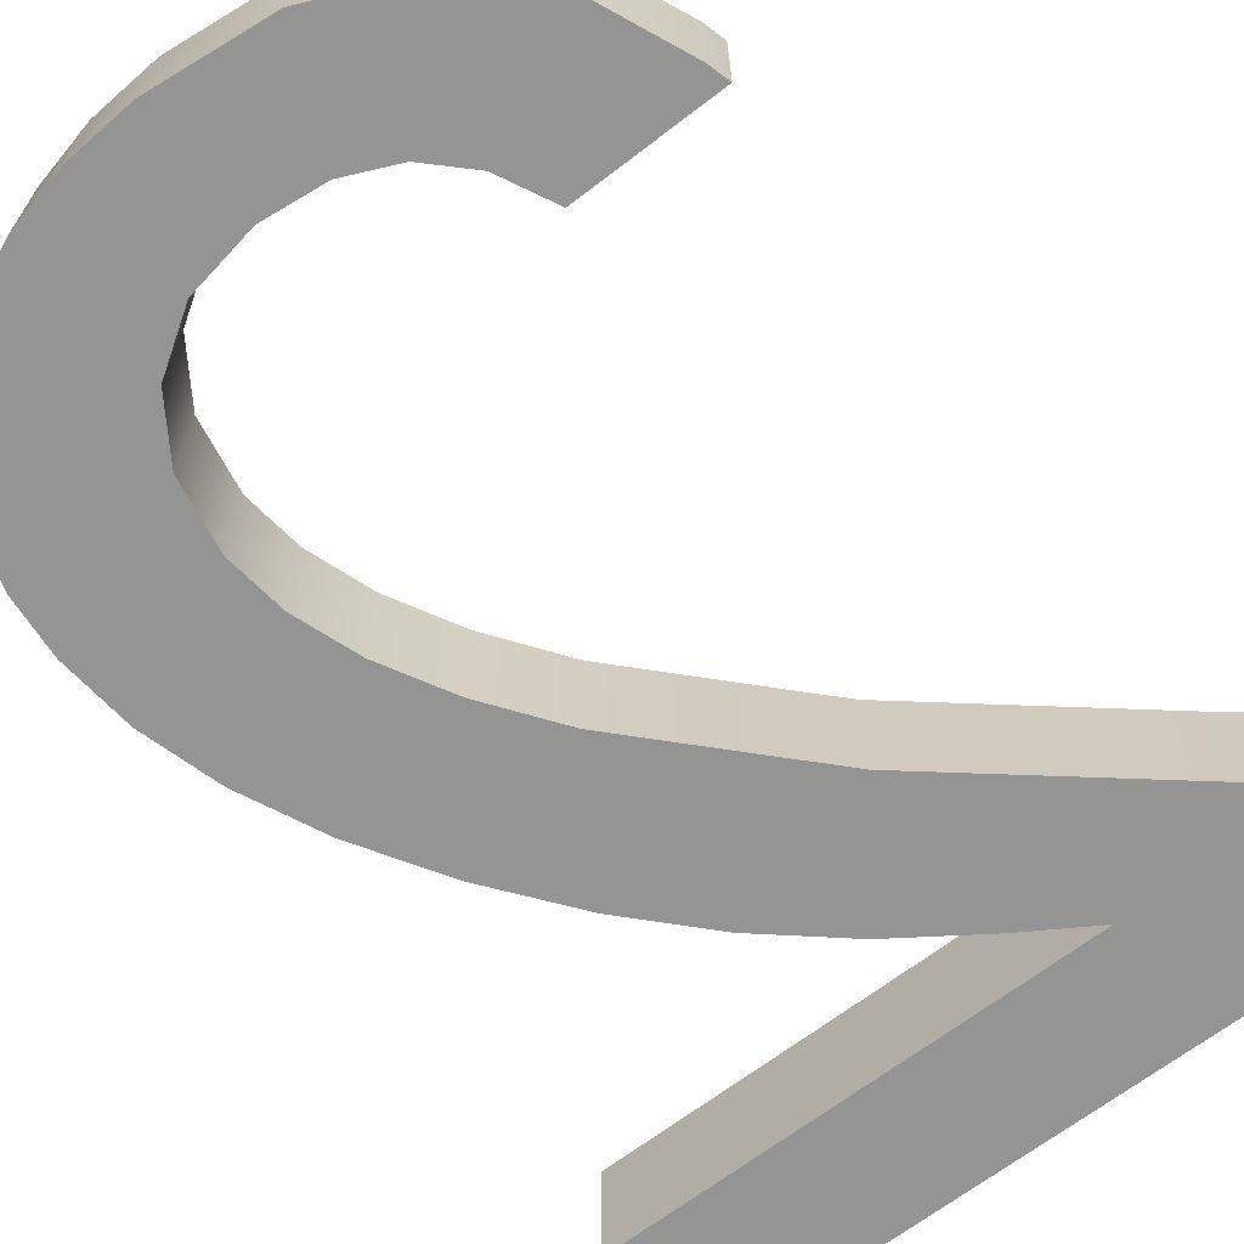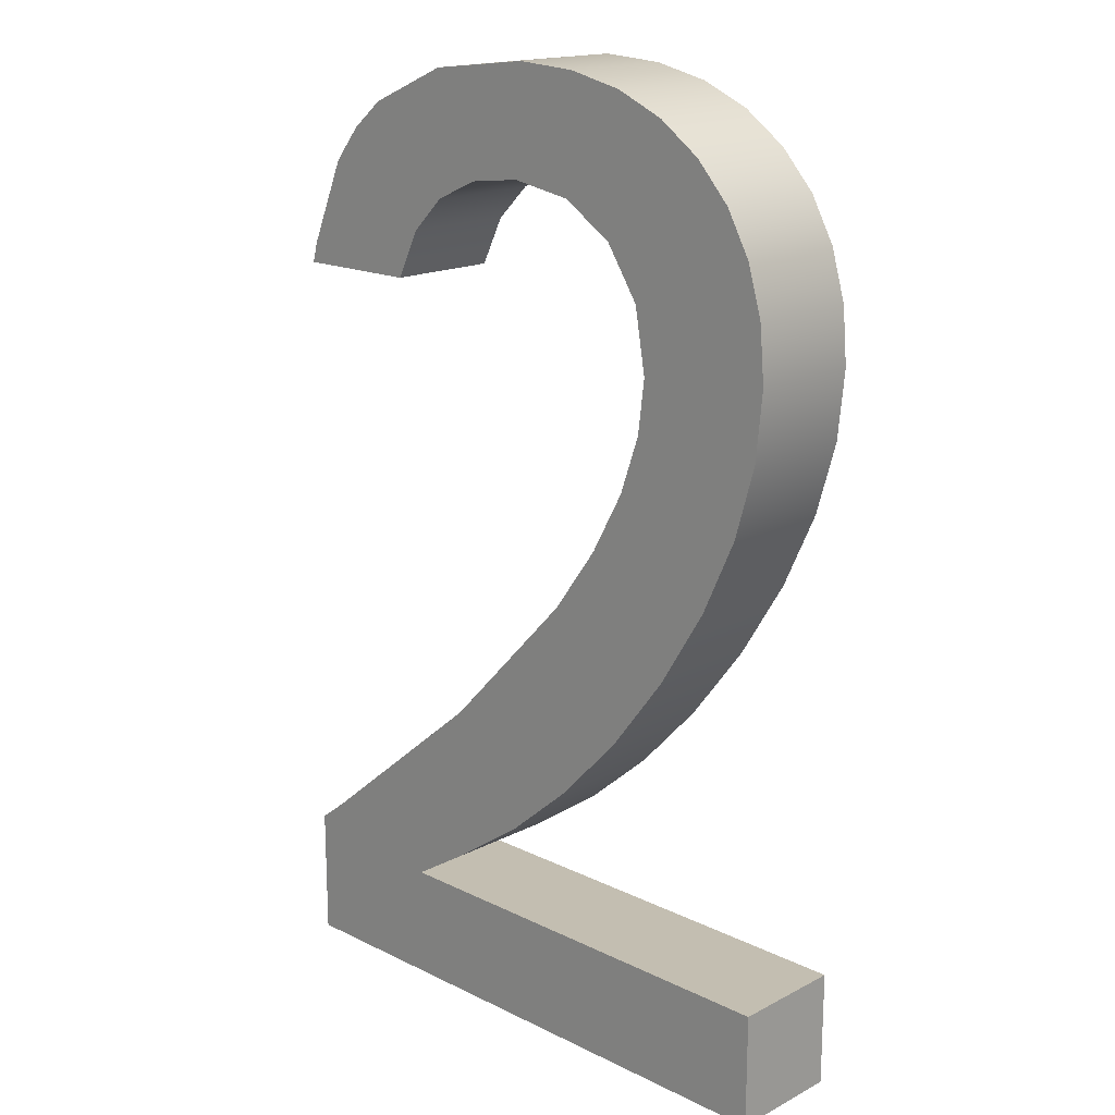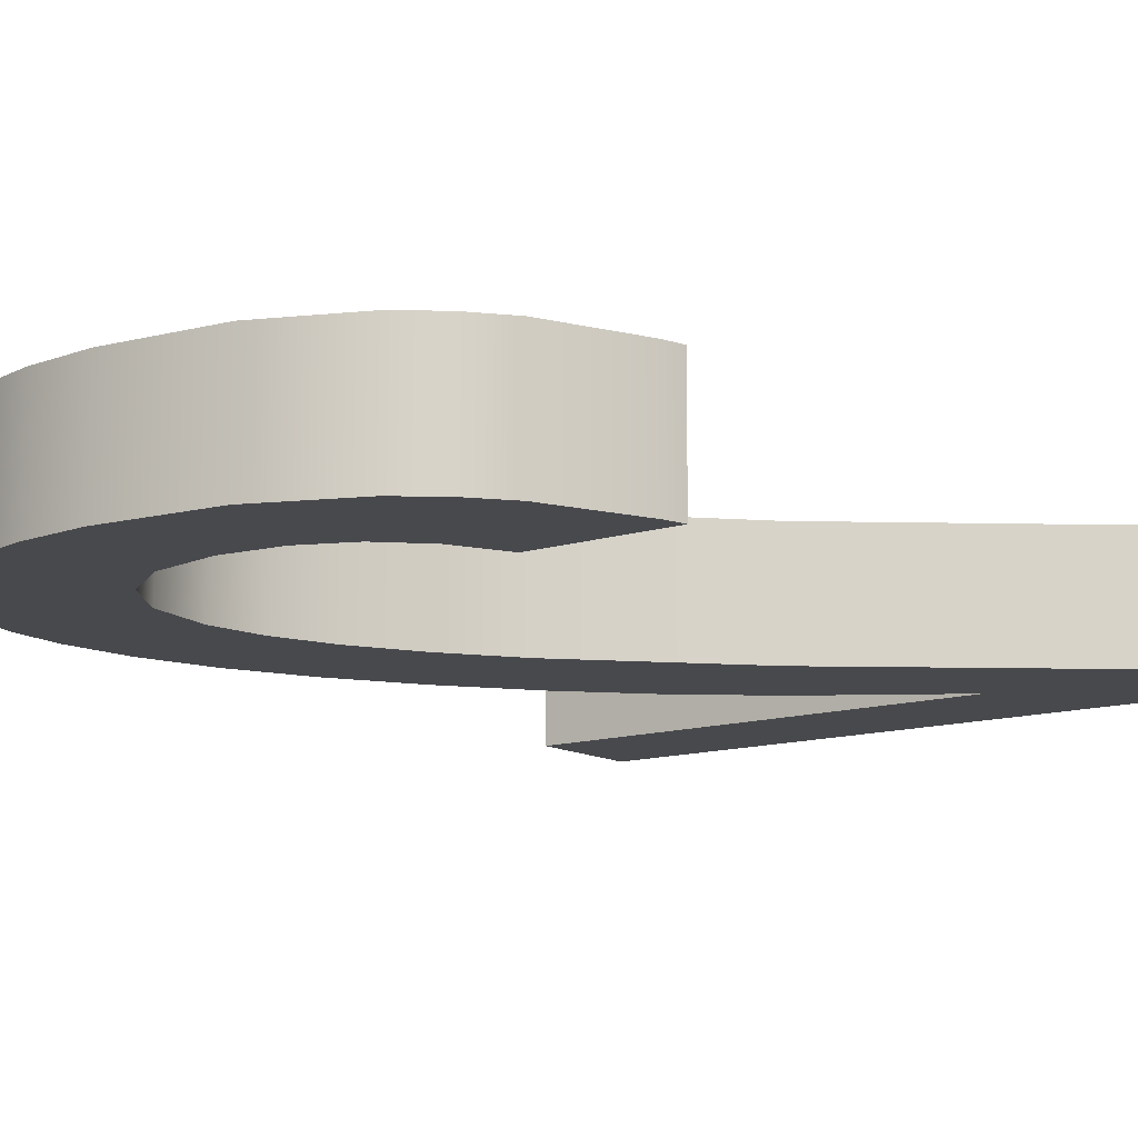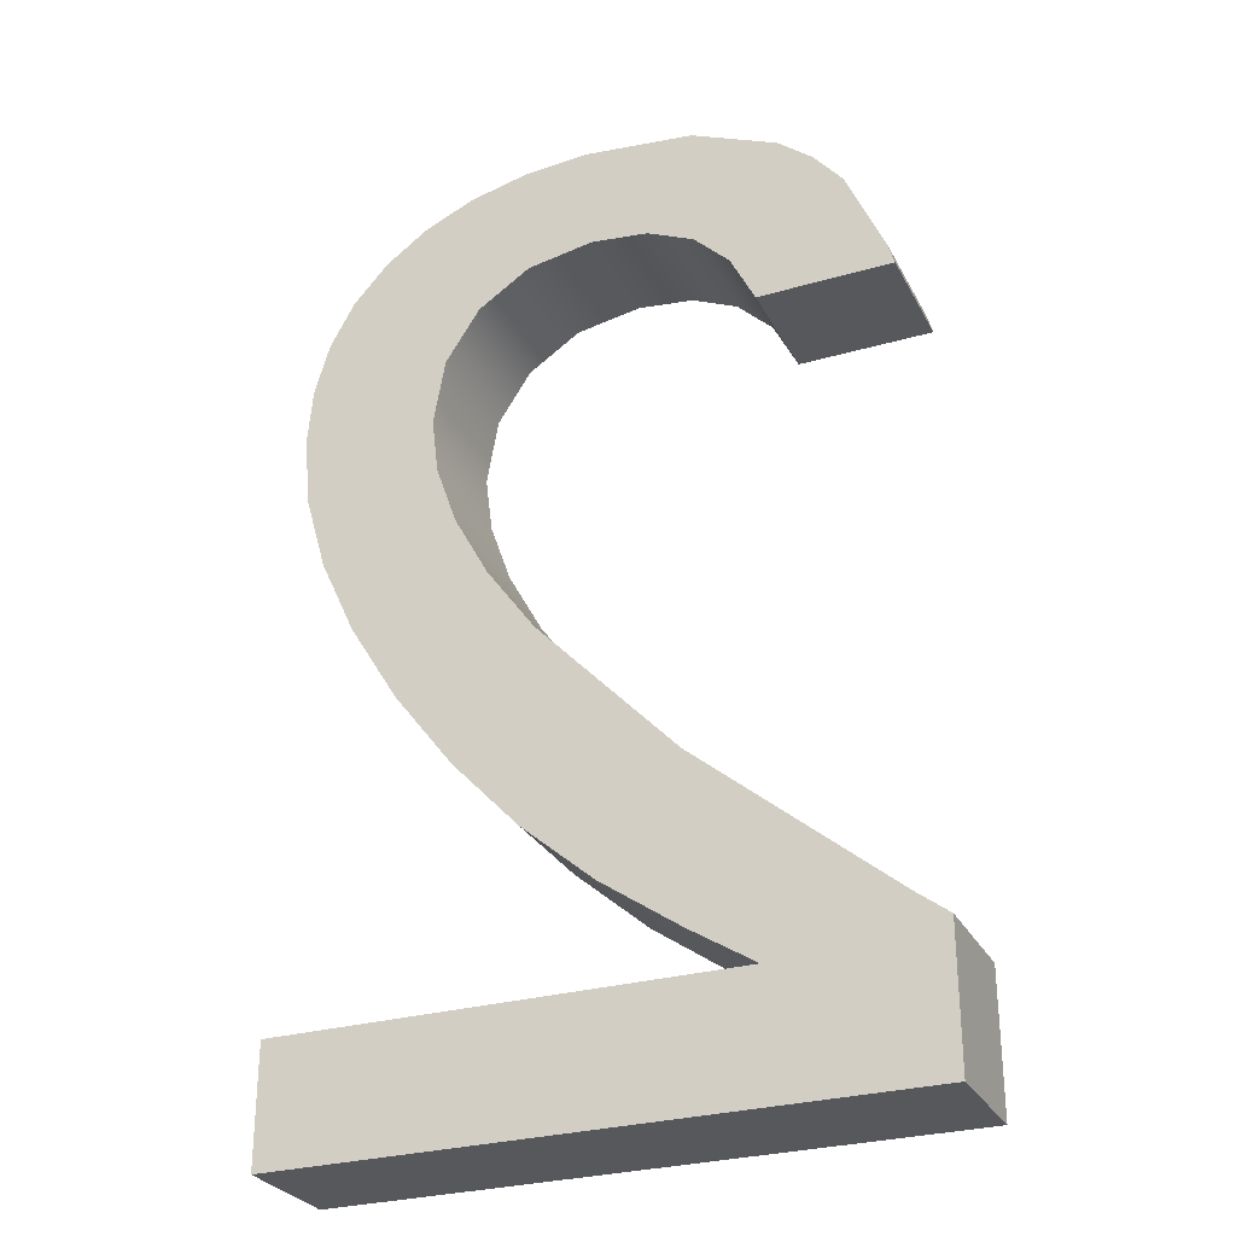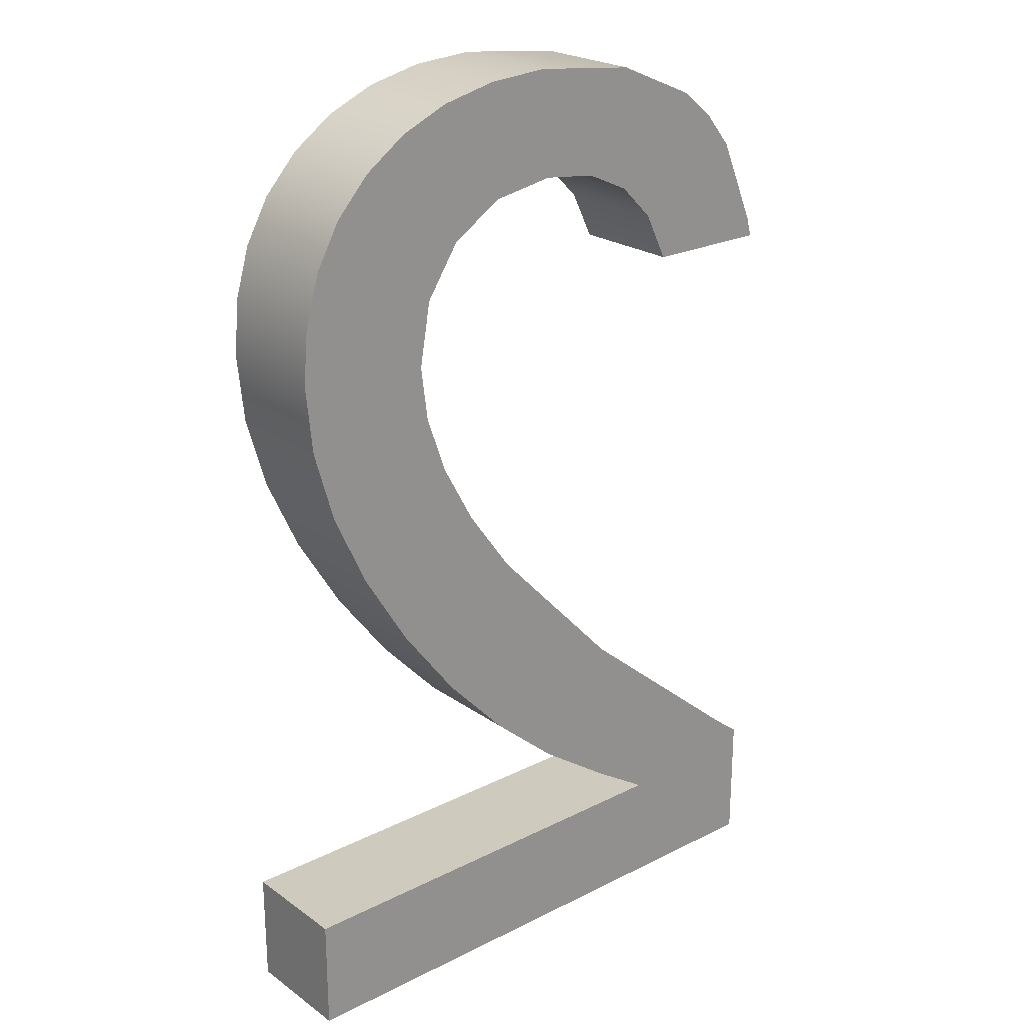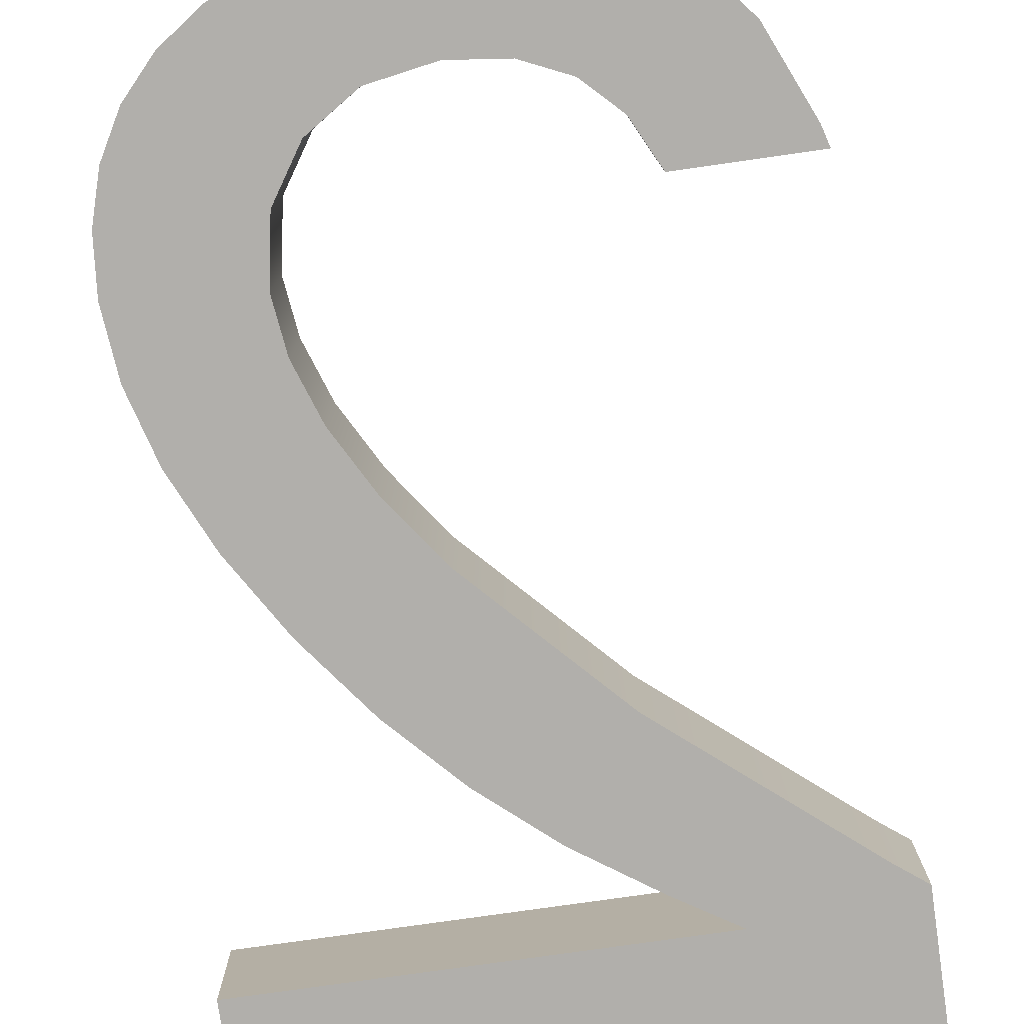
<metadata>
{"format":"obj","ext":"obj","renderer":"f3d","projection":"perspective","resolution":1024,"background":"white","views":[{"elev":-67.0,"azim":-142.4,"up":"+Z"},{"elev":17.2,"azim":44.2,"up":"+Y"},{"elev":-12.5,"azim":-143.1,"up":"+Z"},{"elev":-28.8,"azim":-156.7,"up":"+Y"},{"elev":23.2,"azim":139.7,"up":"+Y"},{"elev":-78.2,"azim":-171.9,"up":"+Z"}]}
</metadata>
<code>
o mesh78/mesh78-geometry#mesh78-geometry
v 0.4459 -0.292 0.2179
v 0.4472 -0.2922 0.2179
v 0.4458 -0.2922 0.2179
v 0.4463 -0.2911 0.2179
v 0.4472 -0.2922 0.2191
v 0.4459 -0.292 0.2191
v 0.4463 -0.2911 0.2191
v 0.4466 -0.2907 0.2179
v 0.4458 -0.2922 0.2191
v 0.4474 -0.2917 0.2179
v 0.4466 -0.2907 0.2191
v 0.4469 -0.2904 0.2179
v 0.4474 -0.2917 0.2191
v 0.4478 -0.29 0.2179
v 0.4478 -0.2913 0.2191
v 0.4478 -0.29 0.2191
v 0.4478 -0.2913 0.2179
v 0.4469 -0.2904 0.2191
v 0.4483 -0.2911 0.2179
v 0.4483 -0.2911 0.2191
v 0.449 -0.2899 0.2179
v 0.449 -0.2899 0.2191
v 0.4489 -0.291 0.2179
v 0.4489 -0.291 0.2191
v 0.4496 -0.2911 0.2179
v 0.4496 -0.2899 0.2179
v 0.4496 -0.2911 0.2191
v 0.4496 -0.2899 0.2191
v 0.4501 -0.2915 0.2179
v 0.4501 -0.2915 0.2191
v 0.4502 -0.2901 0.2179
v 0.4502 -0.2901 0.2191
v 0.4504 -0.292 0.2179
v 0.4507 -0.2903 0.2179
v 0.4504 -0.292 0.2191
v 0.4507 -0.2903 0.2191
v 0.4506 -0.2927 0.2179
v 0.4512 -0.2906 0.2179
v 0.4506 -0.2927 0.2191
v 0.4508 -0.2956 0.2179
v 0.4512 -0.2906 0.2191
v 0.4508 -0.2956 0.2191
v 0.4505 -0.2932 0.2179
v 0.4515 -0.291 0.2191
v 0.4513 -0.2948 0.2179
v 0.4505 -0.2932 0.2191
v 0.4503 -0.2939 0.2179
v 0.4513 -0.2948 0.2191
v 0.4515 -0.291 0.2179
v 0.4503 -0.2939 0.2191
v 0.4502 -0.2964 0.2179
v 0.4518 -0.2915 0.2191
v 0.4517 -0.294 0.2191
v 0.4517 -0.294 0.2179
v 0.4502 -0.2964 0.2191
v 0.4499 -0.2945 0.2179
v 0.4518 -0.2915 0.2179
v 0.4499 -0.2945 0.2191
v 0.4495 -0.2971 0.2179
v 0.4495 -0.2971 0.2191
v 0.4519 -0.292 0.2191
v 0.4519 -0.2933 0.2191
v 0.4519 -0.2933 0.2179
v 0.4494 -0.2952 0.2179
v 0.4519 -0.292 0.2179
v 0.4494 -0.2952 0.2191
v 0.4488 -0.2978 0.2179
v 0.452 -0.2926 0.2191
v 0.452 -0.2926 0.2179
v 0.4488 -0.2978 0.2191
v 0.448 -0.2967 0.2179
v 0.448 -0.2967 0.2191
v 0.448 -0.2983 0.2179
v 0.448 -0.2983 0.2191
v 0.4473 -0.2987 0.2179
v 0.4473 -0.2987 0.2191
v 0.446 -0.2983 0.2191
v 0.446 -0.2983 0.2179
v 0.4457 -0.2999 0.2179
v 0.4457 -0.2986 0.2191
v 0.452 -0.2987 0.2179
v 0.4457 -0.2986 0.2179
v 0.452 -0.2999 0.2179
v 0.452 -0.2999 0.2191
v 0.452 -0.2987 0.2191
v 0.4457 -0.2999 0.2191
f 1 2 3
f 2 1 4
f 3 2 1
f 4 1 2
f 5 3 2
f 2 3 5
f 3 6 1
f 1 6 3
f 1 7 4
f 4 7 1
f 2 4 8
f 8 4 2
f 3 5 9
f 9 5 3
f 10 5 2
f 2 5 10
f 6 3 9
f 9 3 6
f 7 1 6
f 6 1 7
f 11 4 7
f 7 4 11
f 4 11 8
f 8 11 4
f 2 8 12
f 12 8 2
f 5 6 9
f 9 6 5
f 5 10 13
f 13 10 5
f 2 14 10
f 10 14 2
f 6 5 7
f 7 5 6
f 7 5 11
f 11 5 7
f 11 12 8
f 8 12 11
f 2 12 14
f 14 12 2
f 10 15 13
f 13 15 10
f 16 5 13
f 13 5 16
f 10 14 17
f 17 14 10
f 11 5 18
f 18 5 11
f 12 11 18
f 18 11 12
f 18 14 12
f 12 14 18
f 15 10 17
f 17 10 15
f 16 13 15
f 15 13 16
f 18 5 16
f 16 5 18
f 17 14 19
f 19 14 17
f 14 18 16
f 16 18 14
f 17 20 15
f 15 20 17
f 16 15 20
f 20 15 16
f 19 14 21
f 21 14 19
f 20 17 19
f 19 17 20
f 16 21 14
f 14 21 16
f 16 20 22
f 22 20 16
f 19 21 23
f 23 21 19
f 19 24 20
f 20 24 19
f 21 16 22
f 22 16 21
f 22 20 24
f 24 20 22
f 23 21 25
f 25 21 23
f 24 19 23
f 23 19 24
f 22 26 21
f 21 26 22
f 22 24 27
f 27 24 22
f 25 21 26
f 26 21 25
f 27 23 25
f 25 23 27
f 23 27 24
f 24 27 23
f 26 22 28
f 28 22 26
f 22 27 28
f 28 27 22
f 25 26 29
f 29 26 25
f 25 30 27
f 27 30 25
f 28 31 26
f 26 31 28
f 28 27 30
f 30 27 28
f 29 26 31
f 31 26 29
f 30 25 29
f 29 25 30
f 31 28 32
f 32 28 31
f 28 30 32
f 32 30 28
f 29 31 33
f 33 31 29
f 33 30 29
f 29 30 33
f 32 34 31
f 31 34 32
f 32 30 35
f 35 30 32
f 33 31 34
f 34 31 33
f 30 33 35
f 35 33 30
f 34 32 36
f 36 32 34
f 32 35 36
f 36 35 32
f 33 34 37
f 37 34 33
f 37 35 33
f 33 35 37
f 36 38 34
f 34 38 36
f 36 35 39
f 39 35 36
f 40 37 34
f 34 37 40
f 35 37 39
f 39 37 35
f 38 36 41
f 41 36 38
f 40 34 38
f 38 34 40
f 39 42 36
f 36 42 39
f 40 43 37
f 37 43 40
f 43 39 37
f 37 39 43
f 36 42 41
f 41 42 36
f 44 38 41
f 41 38 44
f 40 38 45
f 45 38 40
f 46 42 39
f 39 42 46
f 40 47 43
f 43 47 40
f 39 43 46
f 46 43 39
f 41 42 48
f 48 42 41
f 38 44 49
f 49 44 38
f 41 48 44
f 44 48 41
f 45 38 49
f 49 38 45
f 45 42 40
f 40 42 45
f 50 42 46
f 46 42 50
f 51 47 40
f 40 47 51
f 47 46 43
f 43 46 47
f 42 45 48
f 48 45 42
f 52 49 44
f 44 49 52
f 44 48 53
f 53 48 44
f 45 49 54
f 54 49 45
f 55 40 42
f 42 40 55
f 50 55 42
f 42 55 50
f 46 47 50
f 50 47 46
f 51 56 47
f 47 56 51
f 40 55 51
f 51 55 40
f 54 48 45
f 45 48 54
f 49 52 57
f 57 52 49
f 44 53 52
f 52 53 44
f 48 54 53
f 53 54 48
f 54 49 57
f 57 49 54
f 58 55 50
f 50 55 58
f 56 50 47
f 47 50 56
f 59 56 51
f 51 56 59
f 60 51 55
f 55 51 60
f 61 57 52
f 52 57 61
f 52 53 62
f 62 53 52
f 63 53 54
f 54 53 63
f 54 57 63
f 63 57 54
f 58 60 55
f 55 60 58
f 50 56 58
f 58 56 50
f 59 64 56
f 56 64 59
f 51 60 59
f 59 60 51
f 57 61 65
f 65 61 57
f 52 62 61
f 61 62 52
f 53 63 62
f 62 63 53
f 63 57 65
f 65 57 63
f 66 60 58
f 58 60 66
f 64 58 56
f 56 58 64
f 67 64 59
f 59 64 67
f 60 67 59
f 59 67 60
f 68 65 61
f 61 65 68
f 61 62 68
f 68 62 61
f 69 62 63
f 63 62 69
f 63 65 69
f 69 65 63
f 66 70 60
f 60 70 66
f 58 64 66
f 66 64 58
f 67 71 64
f 64 71 67
f 67 60 70
f 70 60 67
f 65 68 69
f 69 68 65
f 62 69 68
f 68 69 62
f 72 70 66
f 66 70 72
f 71 66 64
f 64 66 71
f 73 71 67
f 67 71 73
f 70 73 67
f 67 73 70
f 72 74 70
f 70 74 72
f 66 71 72
f 72 71 66
f 75 71 73
f 73 71 75
f 73 70 74
f 74 70 73
f 72 76 74
f 74 76 72
f 71 77 72
f 72 77 71
f 71 75 78
f 78 75 71
f 74 75 73
f 73 75 74
f 76 72 77
f 77 72 76
f 75 74 76
f 76 74 75
f 77 71 78
f 78 71 77
f 79 78 75
f 75 78 79
f 80 76 77
f 77 76 80
f 76 81 75
f 75 81 76
f 78 80 77
f 77 80 78
f 78 79 82
f 82 79 78
f 79 75 83
f 83 75 79
f 80 84 76
f 76 84 80
f 81 76 85
f 85 76 81
f 83 75 81
f 81 75 83
f 80 78 82
f 82 78 80
f 79 80 82
f 82 80 79
f 84 79 83
f 83 79 84
f 84 80 86
f 86 80 84
f 76 84 85
f 85 84 76
f 84 81 85
f 85 81 84
f 81 84 83
f 83 84 81
f 80 79 86
f 86 79 80
f 79 84 86
f 86 84 79

</code>
